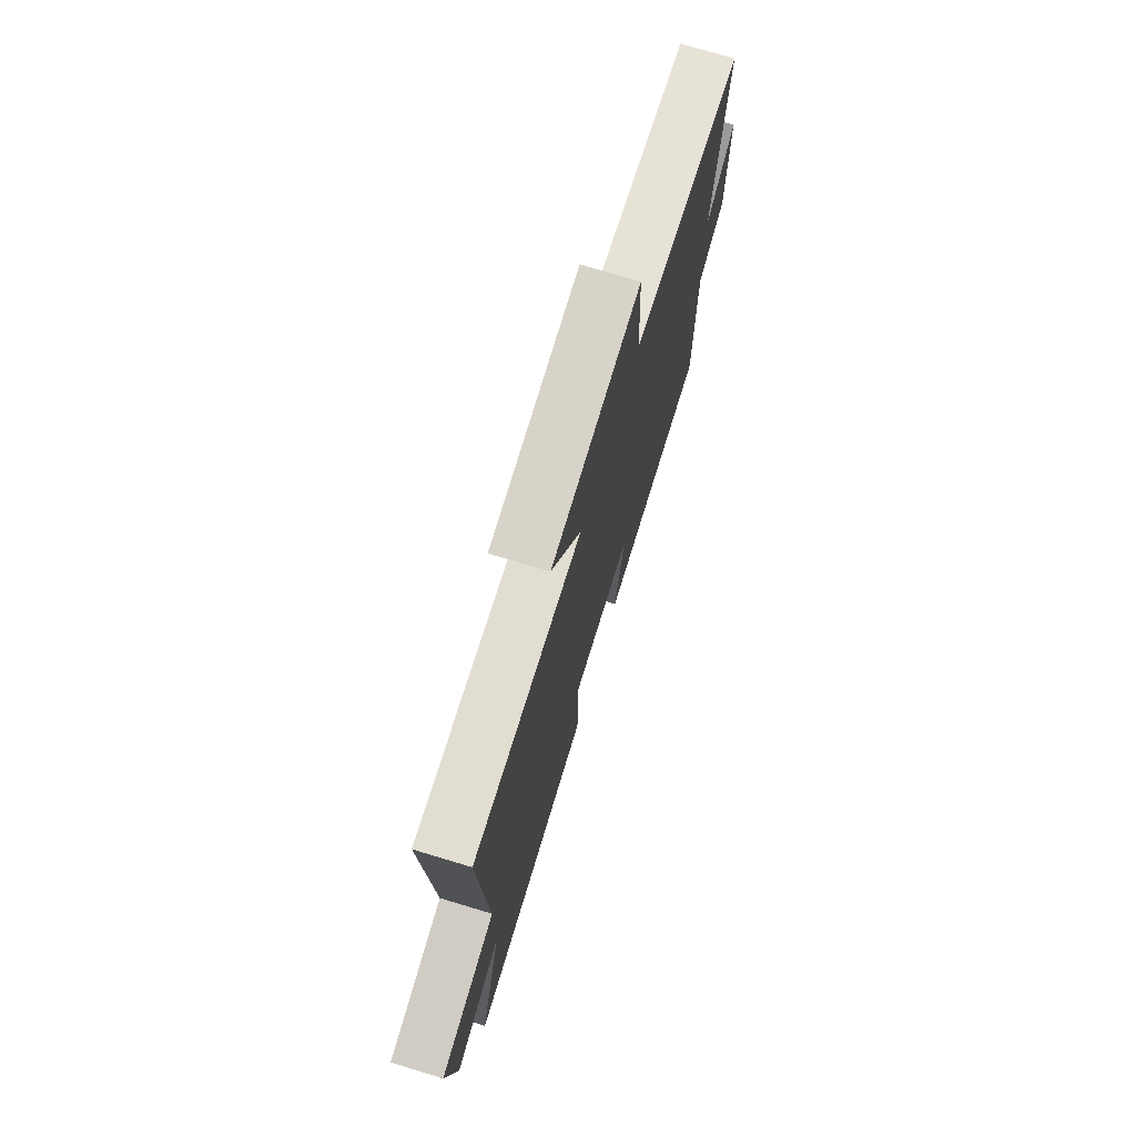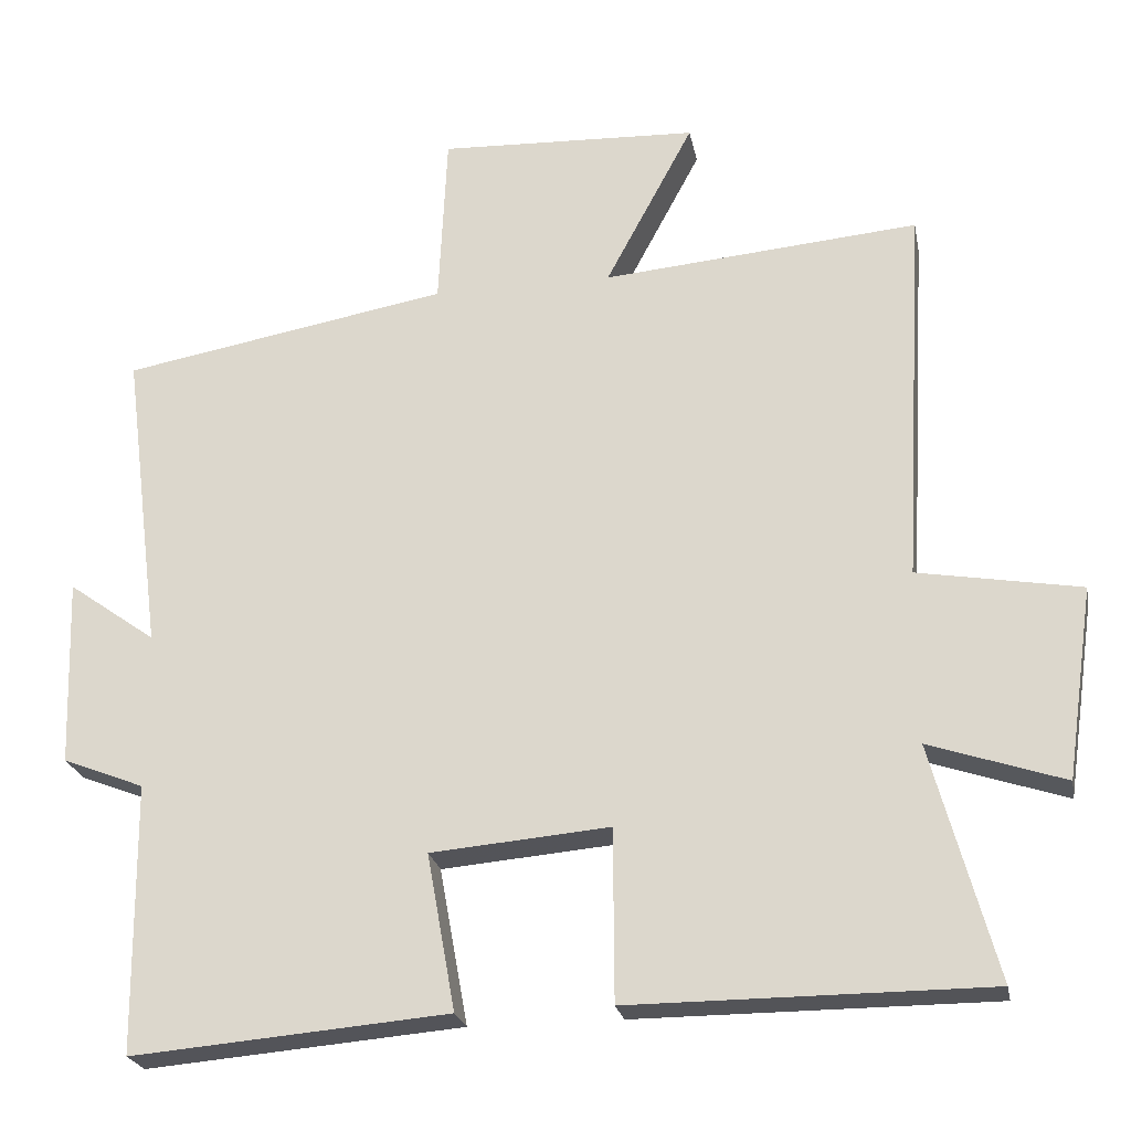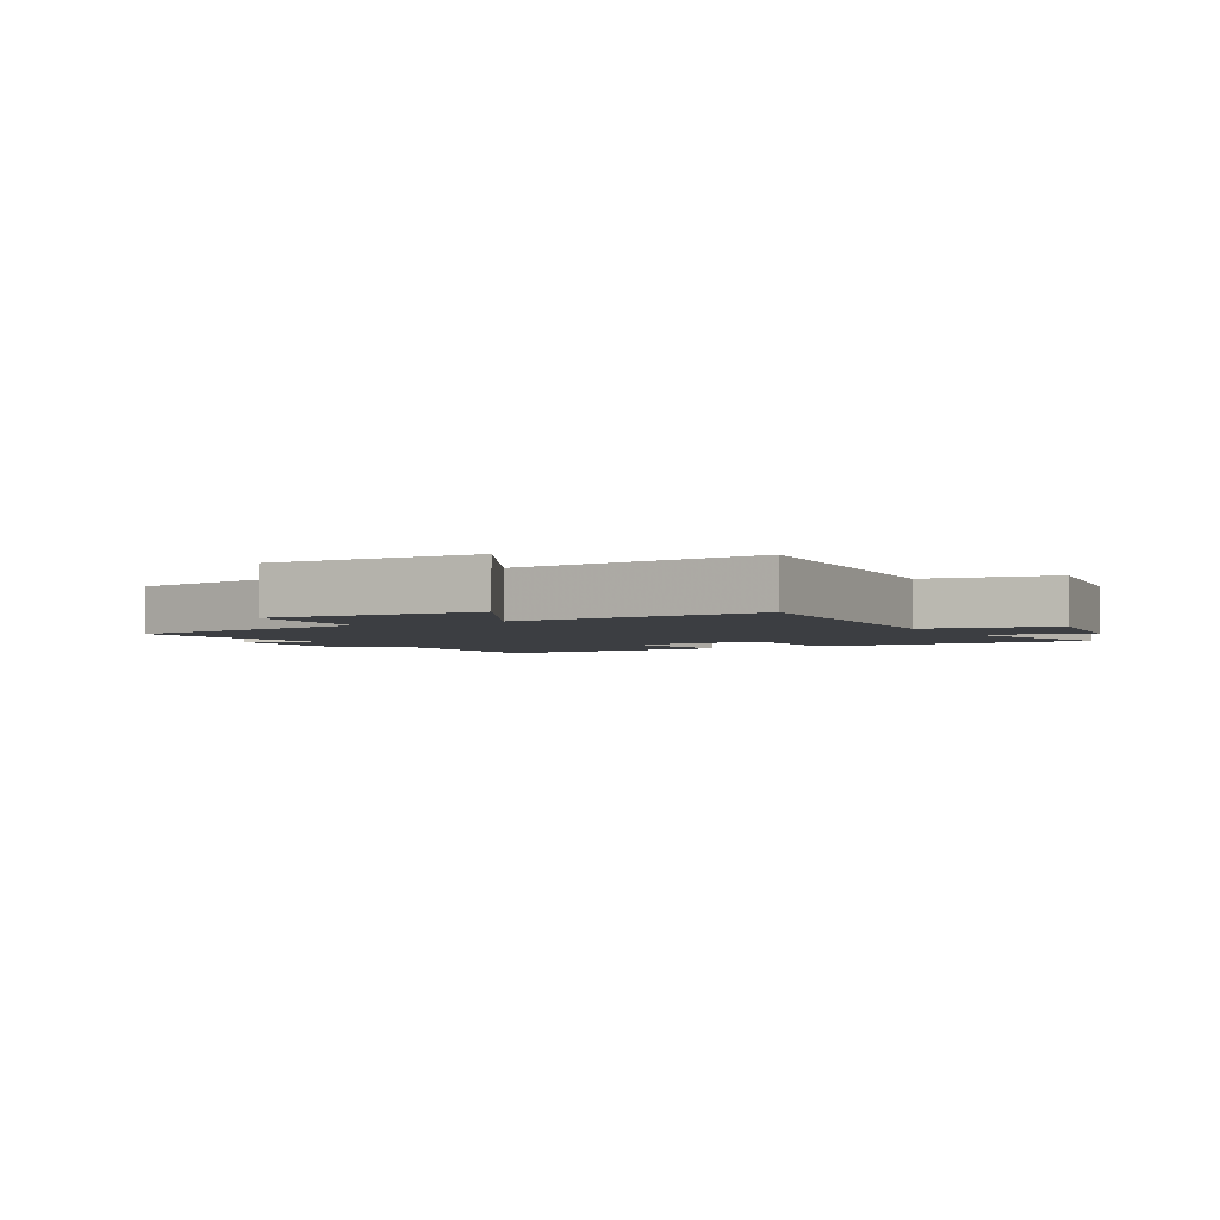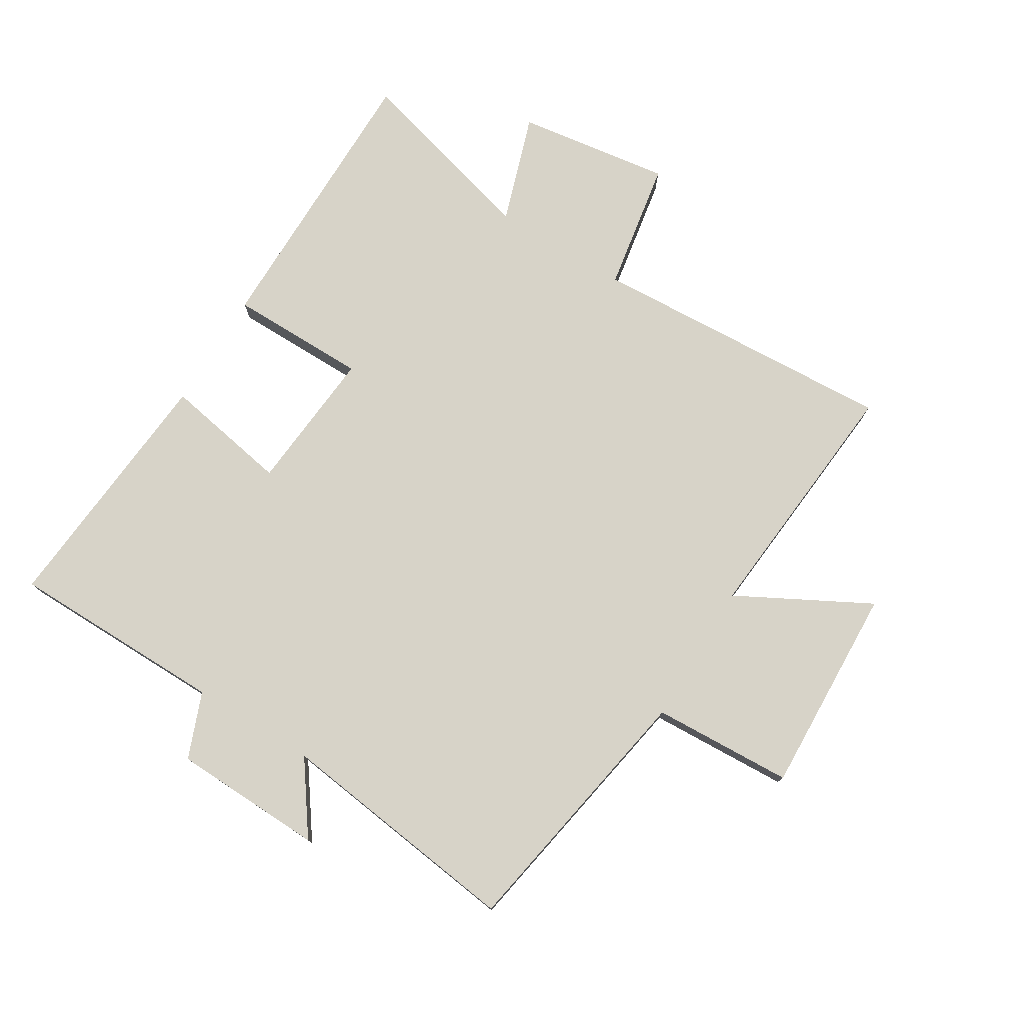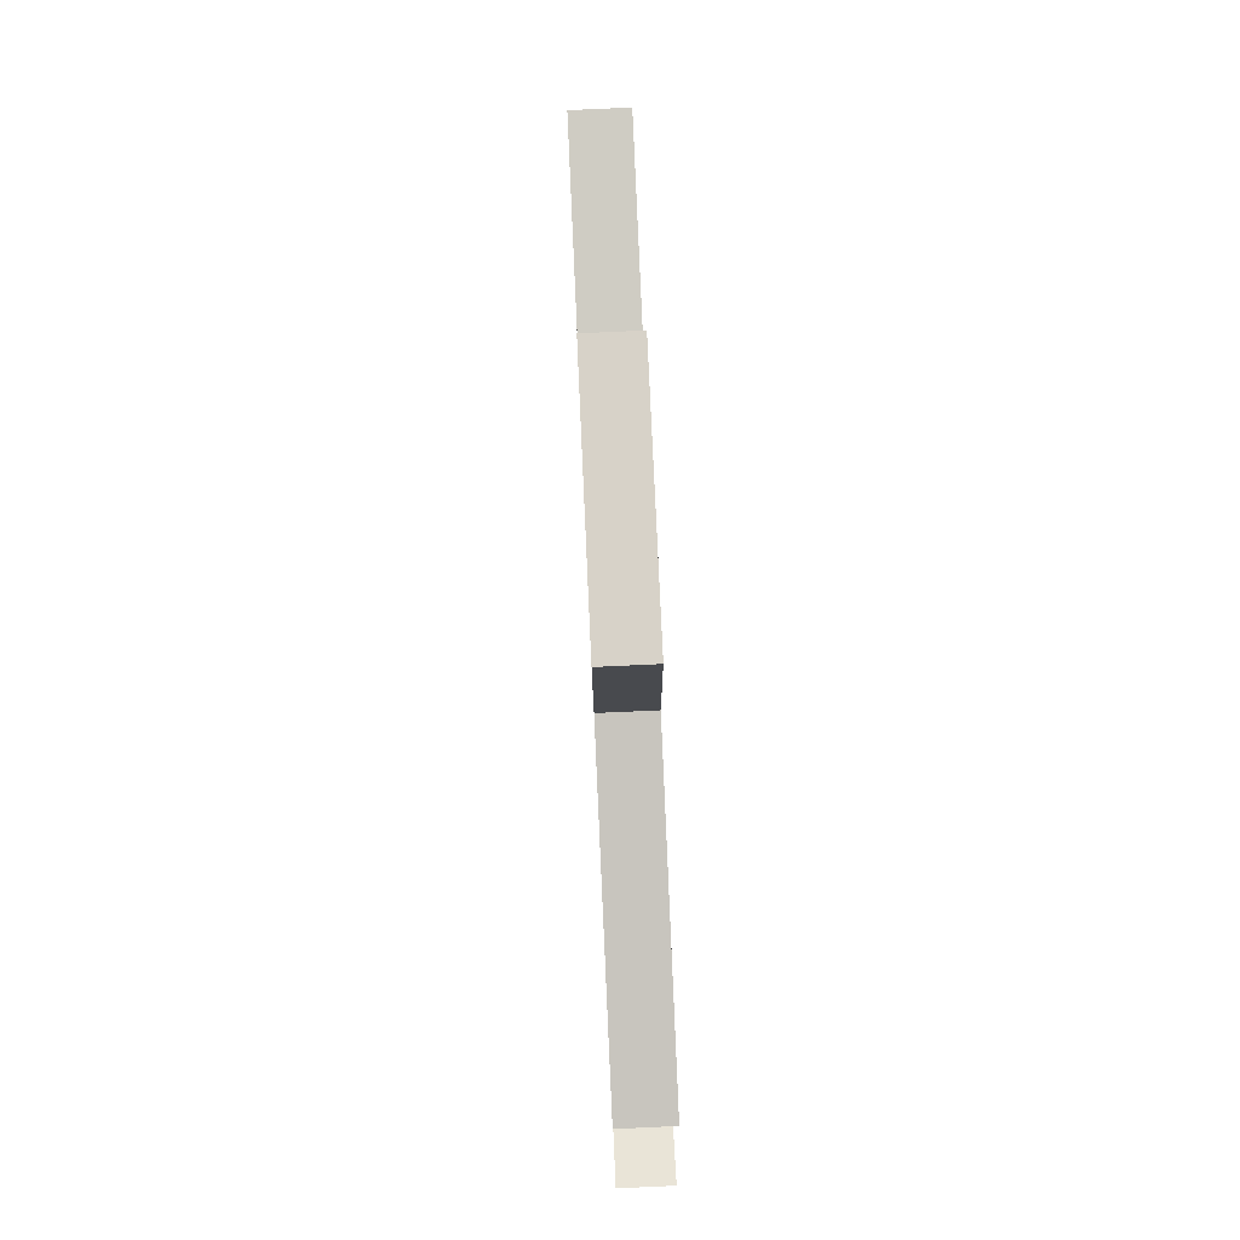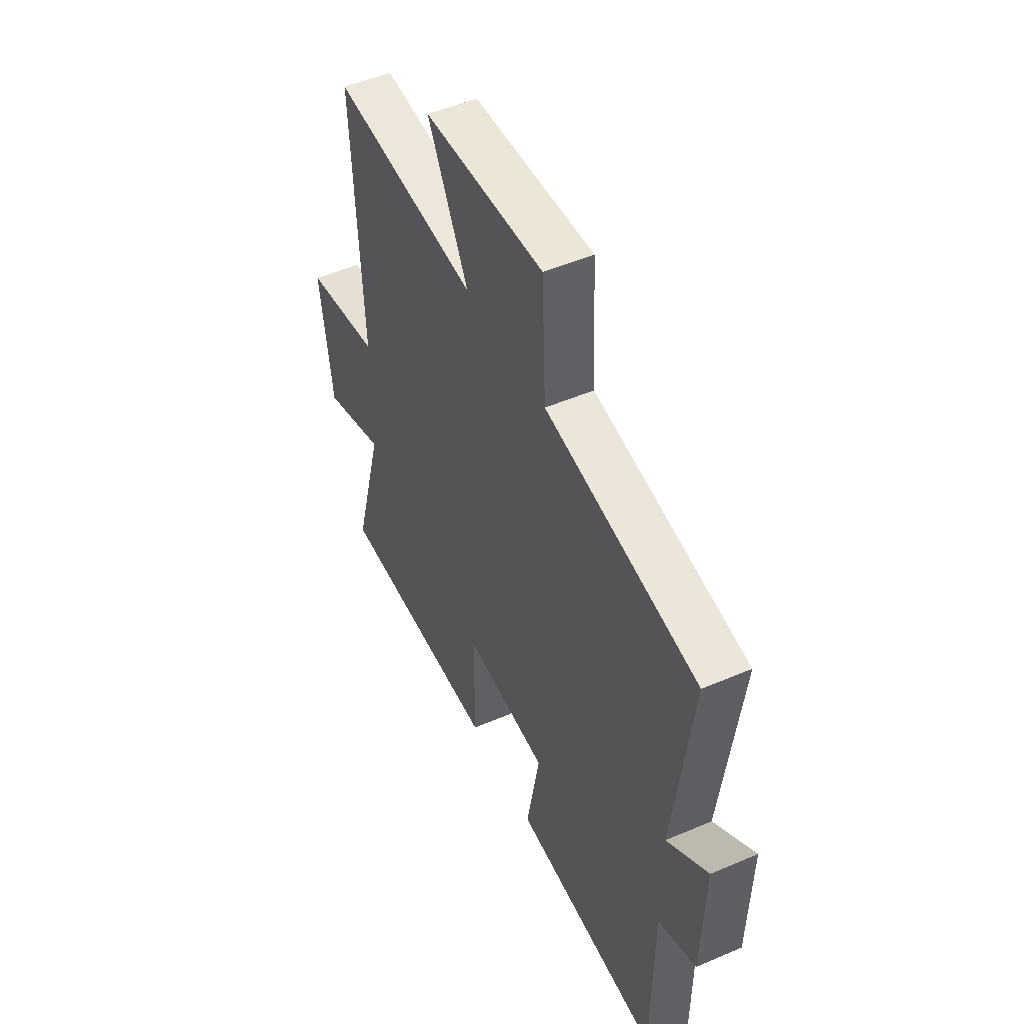
<metadata>
{"format":"obj","ext":"obj","renderer":"f3d","projection":"perspective","resolution":1024,"background":"white","views":[{"elev":73.9,"azim":106.8,"up":"+Z"},{"elev":-23.4,"azim":10.8,"up":"+Z"},{"elev":-3.0,"azim":29.1,"up":"+Y"},{"elev":76.9,"azim":-58.5,"up":"+Y"},{"elev":79.7,"azim":-92.6,"up":"+Z"},{"elev":49.5,"azim":-115.4,"up":"+Z"}]}
</metadata>
<code>
v -0.551 0.07 0.424
v -0.122 0.07 0.5
v -0.111 0.07 0.729
v 0.229 0.07 0.715
v 0.114 0.07 0.5
v 0.528 0.07 0.536
v 0.5 0.07 0.036
v 0.713 0.07 -0.001
v 0.677 0.07 -0.251
v 0.5 0.07 -0.192
v 0.584 0.07 -0.499
v 0.116 0.07 -0.5
v 0.115 0.07 -0.275
v -0.119 0.07 -0.295
v -0.082 0.07 -0.5
v -0.497 0.07 -0.535
v -0.5 0.07 -0.183
v -0.607 0.07 -0.141
v -0.615 0.07 0.105
v -0.5 0.07 0.023
v -0.551 0 0.424
v -0.122 0 0.5
v -0.111 0 0.729
v 0.229 0 0.715
v 0.114 0 0.5
v 0.528 0 0.536
v 0.5 0 0.036
v 0.713 0 -0.001
v 0.677 0 -0.251
v 0.5 0 -0.192
v 0.584 0 -0.499
v 0.116 0 -0.5
v 0.115 0 -0.275
v -0.119 0 -0.295
v -0.082 0 -0.5
v -0.497 0 -0.535
v -0.5 0 -0.183
v -0.607 0 -0.141
v -0.615 0 0.105
v -0.5 0 0.023
f 17 18 19 20
f 16 17 20
f 15 16 20
f 14 15 20
f 20 1 2
f 14 20 2
f 13 14 2
f 10 11 12 13
f 10 13 2 3
f 7 8 9 10
f 7 10 3
f 5 6 7
f 5 7 3
f 3 4 5
f 40 39 38 37
f 40 37 36
f 40 36 35
f 40 35 34
f 22 21 40
f 22 40 34
f 22 34 33
f 33 32 31 30
f 23 22 33 30
f 30 29 28 27
f 23 30 27
f 27 26 25
f 23 27 25
f 25 24 23
f 1 21 22 2
f 2 22 23 3
f 3 23 24 4
f 4 24 25 5
f 5 25 26 6
f 6 26 27 7
f 7 27 28 8
f 8 28 29 9
f 9 29 30 10
f 10 30 31 11
f 11 31 32 12
f 12 32 33 13
f 13 33 34 14
f 14 34 35 15
f 15 35 36 16
f 16 36 37 17
f 17 37 38 18
f 18 38 39 19
f 19 39 40 20
f 20 40 21 1

</code>
